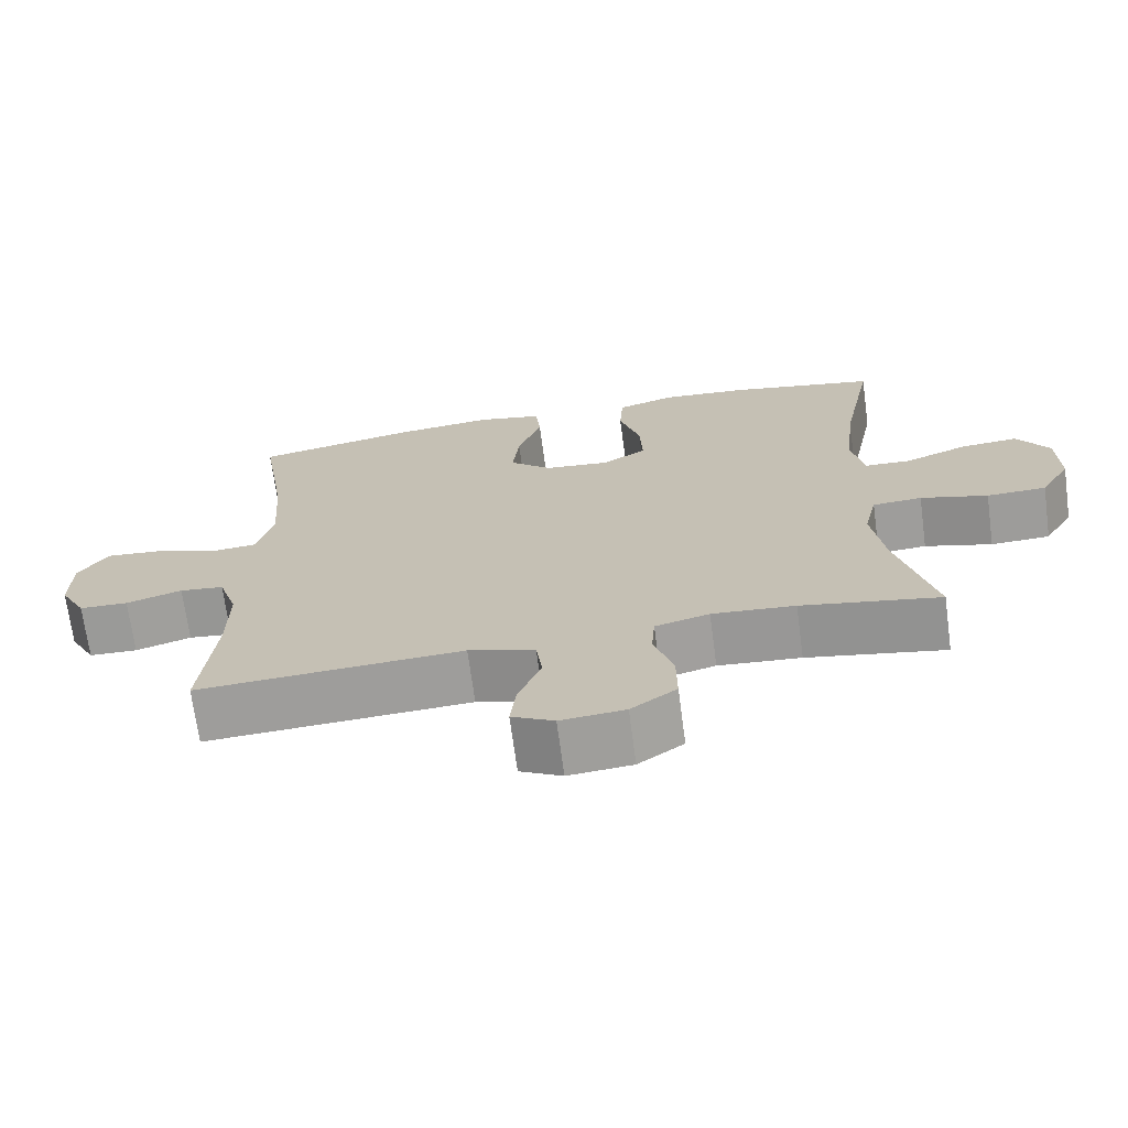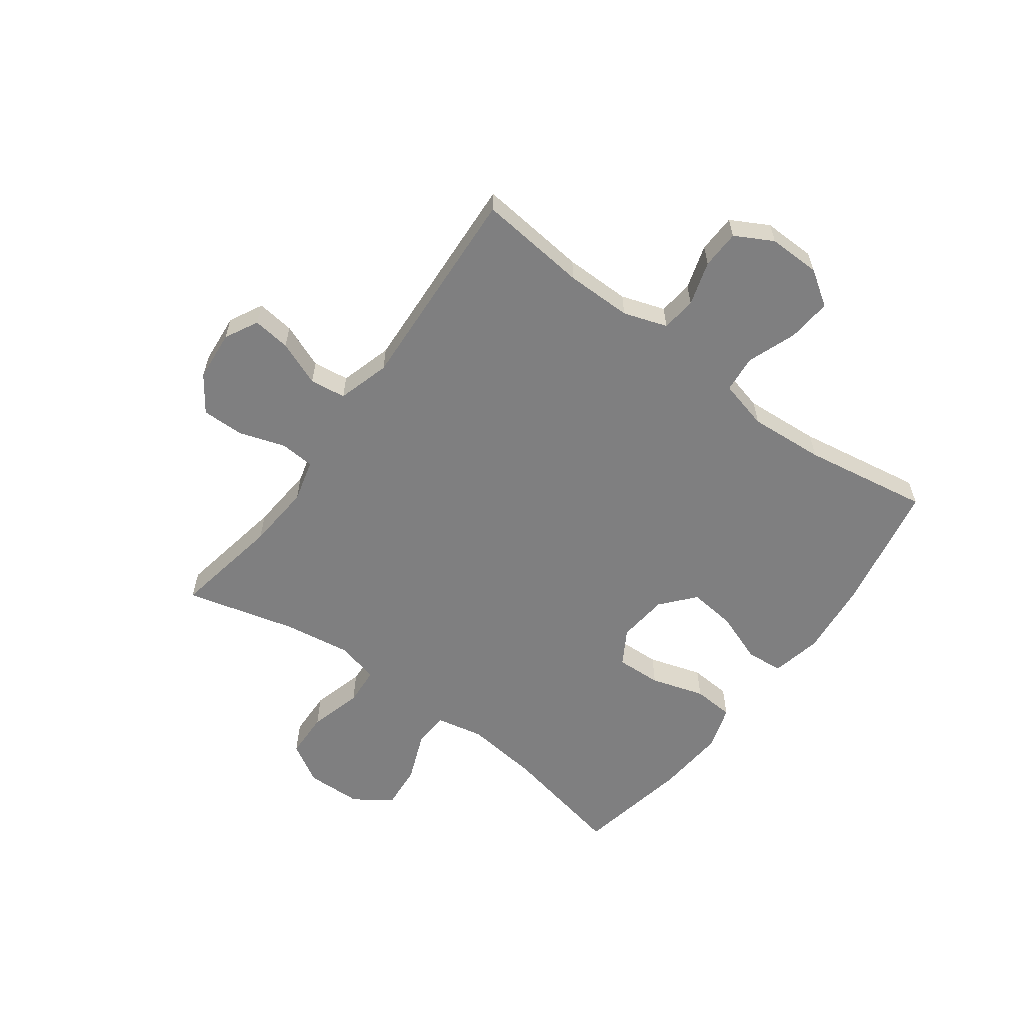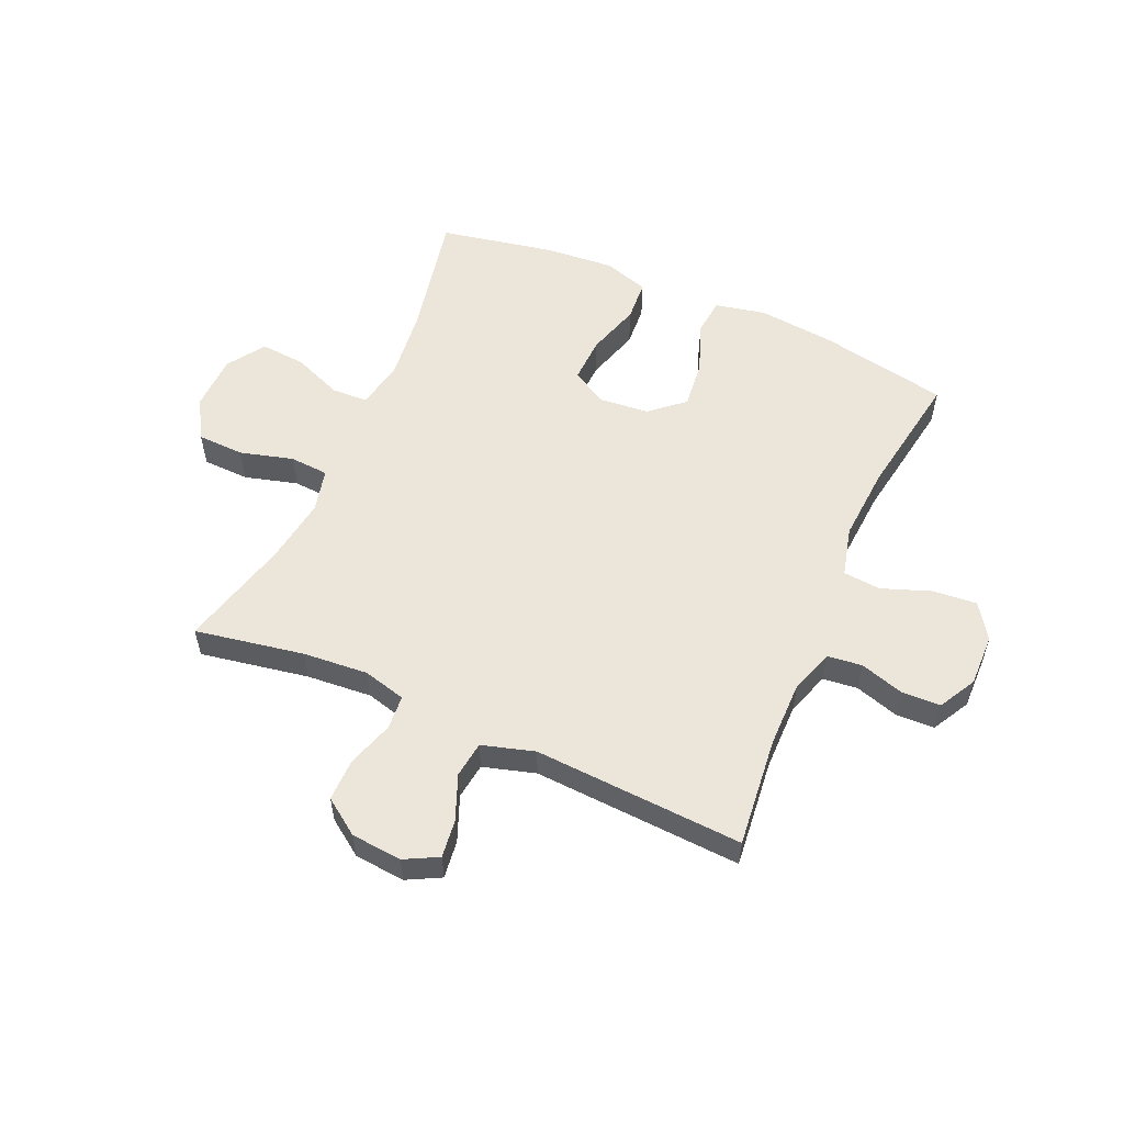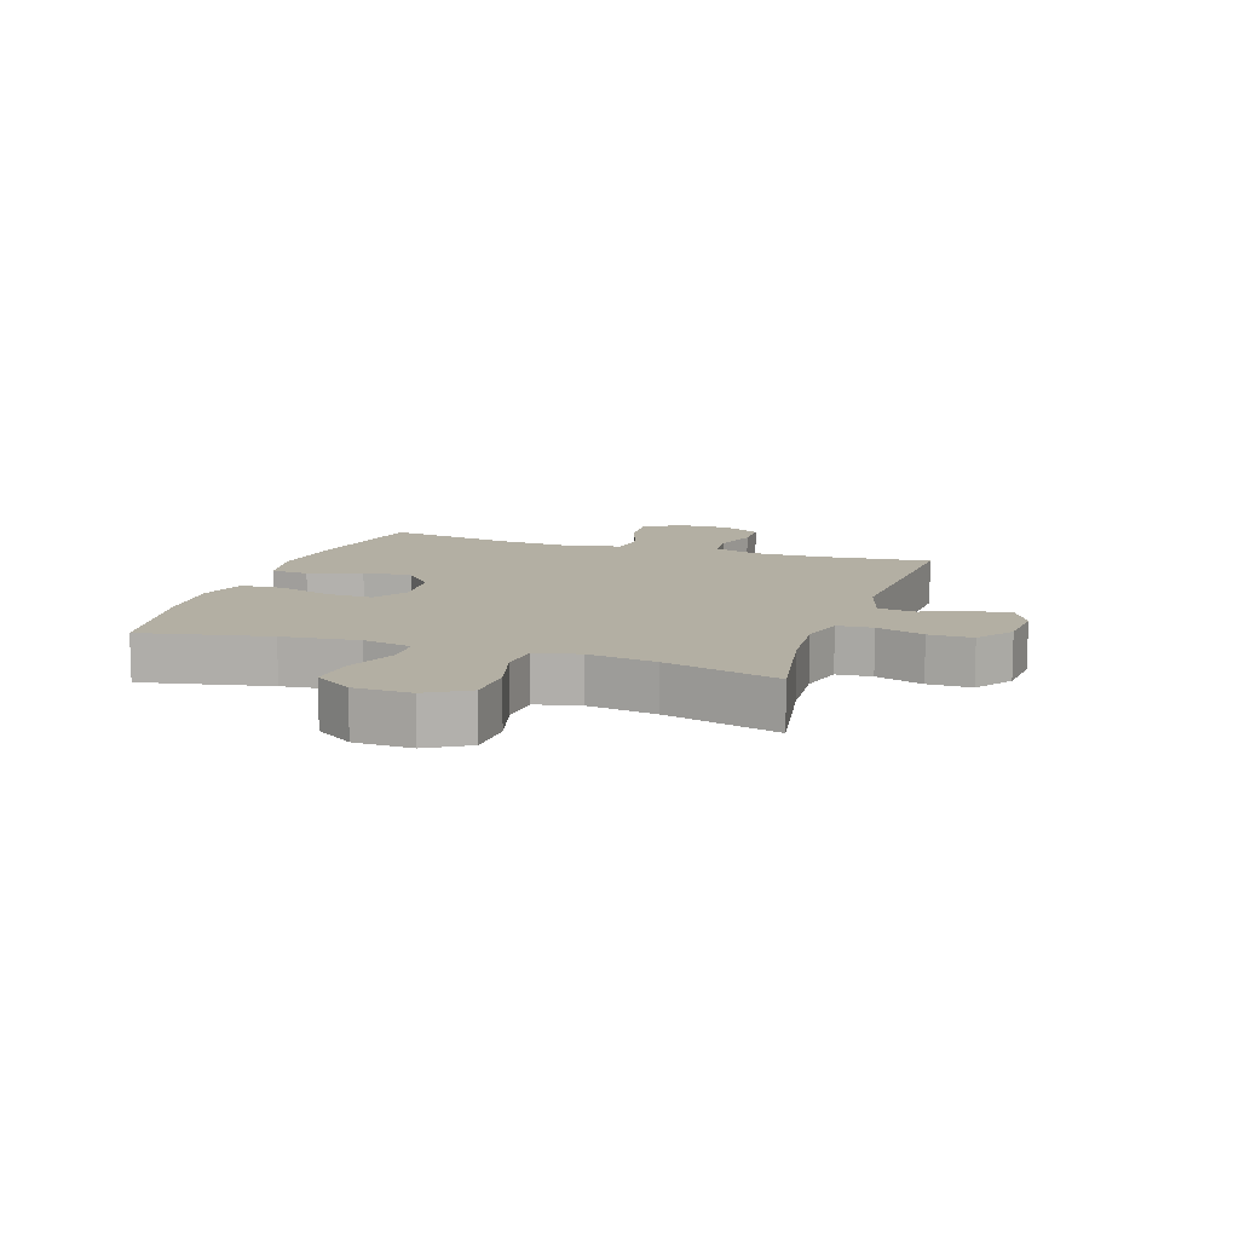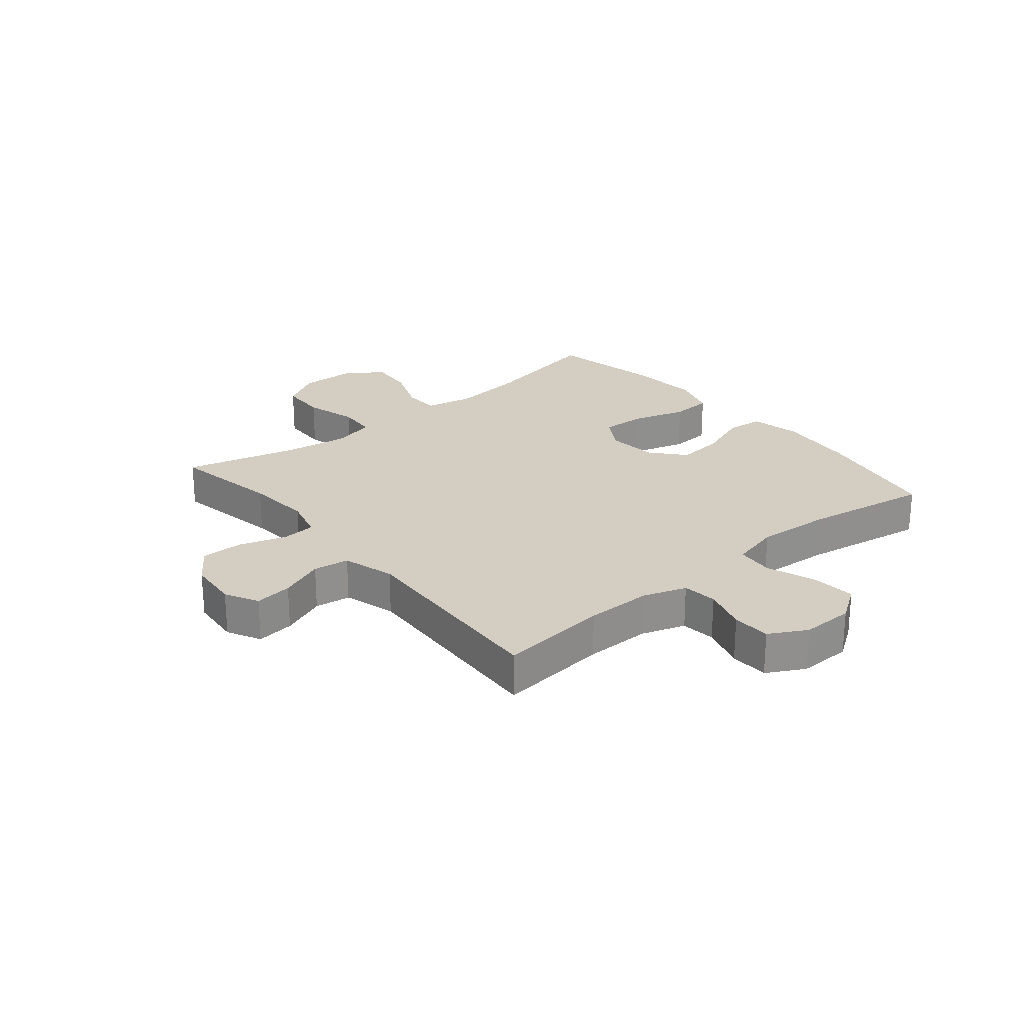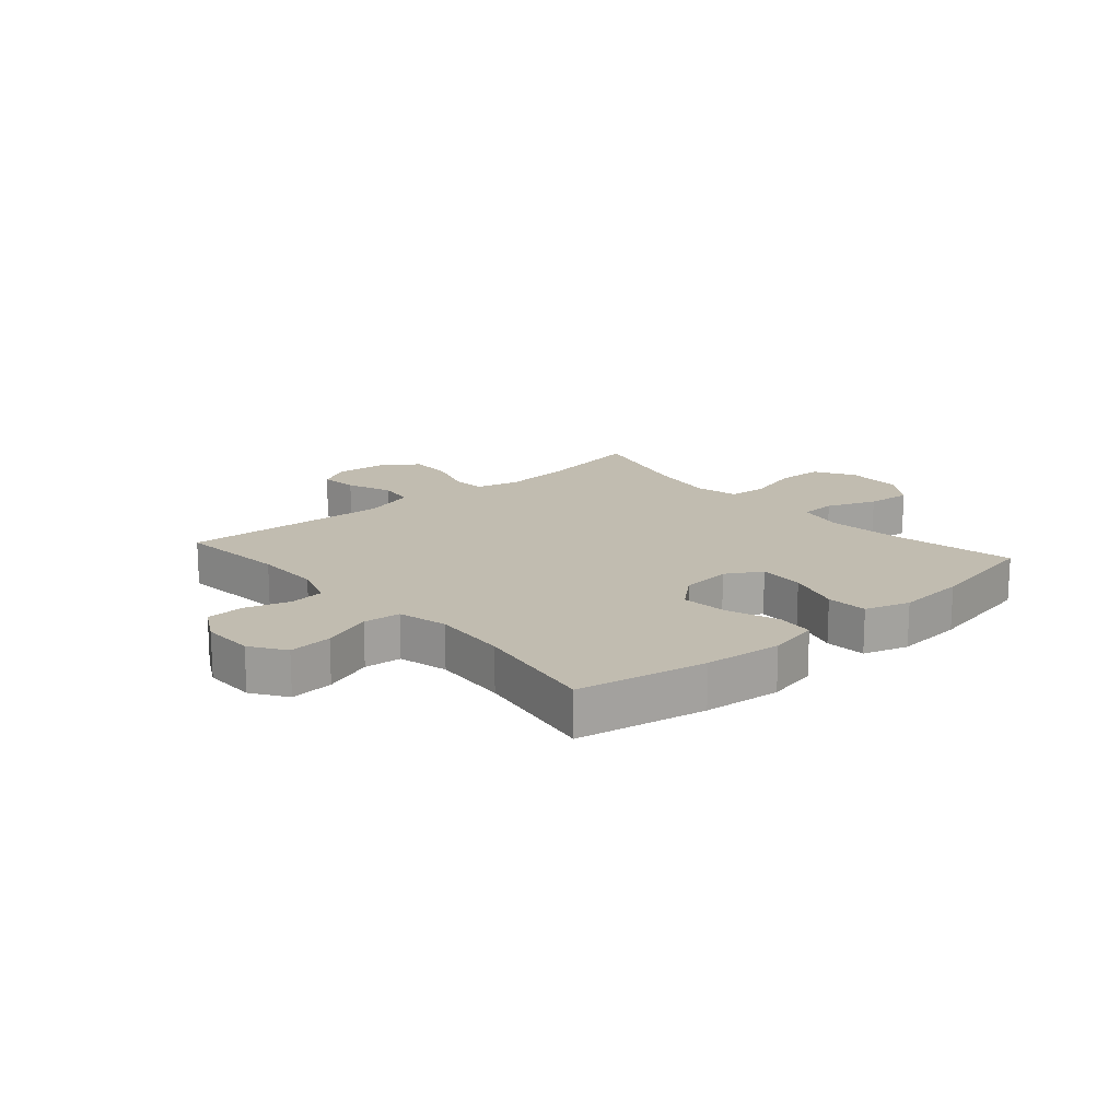
<metadata>
{"format":"obj","ext":"obj","renderer":"f3d","projection":"perspective","resolution":1024,"background":"white","views":[{"elev":-69.7,"azim":7.6,"up":"+Z"},{"elev":-59.8,"azim":-126.4,"up":"+Y"},{"elev":55.9,"azim":-156.3,"up":"+Y"},{"elev":11.1,"azim":108.4,"up":"+Y"},{"elev":24.9,"azim":-129.7,"up":"+Y"},{"elev":16.6,"azim":-41.1,"up":"+Y"}]}
</metadata>
<code>
o path7244
v -0.1259 0.0375 -0.4584
v -0.03354 0.0375 -0.4854
v -0.02499 0.0375 -0.549
v -0.05673 0.0375 -0.6283
v -0.06497 0.0375 -0.695
v -0.006012 0.0375 -0.7257
v 0.08345 0.0375 -0.7176
v 0.1467 0.0375 -0.6729
v 0.1458 0.0375 -0.5978
v 0.119 0.0375 -0.5161
v 0.1235 0.0375 -0.4554
v 0.1987 0.0375 -0.4355
v 0.3138 0.0375 -0.4447
v 0.506 0.0375 -0.4791
v 0.455 0.0375 -0.2836
v 0.4374 0.0375 -0.1666
v 0.4552 0.0375 -0.09013
v 0.5238 0.0375 -0.08546
v 0.6173 0.0375 -0.1114
v 0.6997 0.0375 -0.1085
v 0.7414 0.0375 -0.03752
v 0.7387 0.0375 0.0611
v 0.694 0.0375 0.1269
v 0.6148 0.0375 0.1203
v 0.5277 0.0375 0.08568
v 0.4643 0.0375 0.08809
v 0.4468 0.0375 0.1726
v 0.4615 0.0375 0.3034
v 0.506 0.0375 0.5228
v 0.3031 0.0375 0.5622
v 0.1816 0.0375 0.572
v 0.1021 0.0375 0.5473
v 0.09743 0.0375 0.4746
v 0.1266 0.0375 0.3801
v 0.1302 0.0375 0.2998
v 0.06831 0.0375 0.263
v -0.02084 0.0375 0.2721
v -0.07962 0.0375 0.3229
v -0.07063 0.0375 0.4064
v -0.0374 0.0375 0.4962
v -0.04372 0.0375 0.5614
v -0.1332 0.0375 0.5801
v -0.2691 0.0375 0.5664
v -0.4957 0.0375 0.5228
v -0.459 0.0375 0.3011
v -0.4496 0.0375 0.1681
v -0.4715 0.0375 0.08055
v -0.5375 0.0375 0.07443
v -0.6248 0.0375 0.1064
v -0.702 0.0375 0.1133
v -0.7432 0.0375 0.05206
v -0.7448 0.0375 -0.04027
v -0.7085 0.0375 -0.1066
v -0.6404 0.0375 -0.1089
v -0.5626 0.0375 -0.08501
v -0.5012 0.0375 -0.09193
v -0.4753 0.0375 -0.169
v -0.4757 0.0375 -0.2854
v -0.4957 0.0375 -0.4791
v -0.1259 -0.0375 -0.4584
v -0.03354 -0.0375 -0.4854
v -0.02499 -0.0375 -0.549
v -0.05673 -0.0375 -0.6283
v -0.06497 -0.0375 -0.695
v -0.006012 -0.0375 -0.7257
v 0.08345 -0.0375 -0.7176
v 0.1467 -0.0375 -0.6729
v 0.1458 -0.0375 -0.5978
v 0.119 -0.0375 -0.5161
v 0.1235 -0.0375 -0.4554
v 0.1987 -0.0375 -0.4355
v 0.3138 -0.0375 -0.4447
v 0.506 -0.0375 -0.4791
v 0.455 -0.0375 -0.2836
v 0.4374 -0.0375 -0.1666
v 0.4552 -0.0375 -0.09013
v 0.5238 -0.0375 -0.08546
v 0.6173 -0.0375 -0.1114
v 0.6997 -0.0375 -0.1085
v 0.7414 -0.0375 -0.03752
v 0.7387 -0.0375 0.0611
v 0.694 -0.0375 0.1269
v 0.6148 -0.0375 0.1203
v 0.5277 -0.0375 0.08568
v 0.4643 -0.0375 0.08809
v 0.4468 -0.0375 0.1726
v 0.4615 -0.0375 0.3034
v 0.506 -0.0375 0.5228
v 0.3031 -0.0375 0.5622
v 0.1816 -0.0375 0.572
v 0.1021 -0.0375 0.5473
v 0.09743 -0.0375 0.4746
v 0.1266 -0.0375 0.3801
v 0.1302 -0.0375 0.2998
v 0.06831 -0.0375 0.263
v -0.02084 -0.0375 0.2721
v -0.07962 -0.0375 0.3229
v -0.07063 -0.0375 0.4064
v -0.0374 -0.0375 0.4962
v -0.04372 -0.0375 0.5614
v -0.1332 -0.0375 0.5801
v -0.2691 -0.0375 0.5664
v -0.4957 -0.0375 0.5228
v -0.459 -0.0375 0.3011
v -0.4496 -0.0375 0.1681
v -0.4715 -0.0375 0.08055
v -0.5375 -0.0375 0.07443
v -0.6248 -0.0375 0.1064
v -0.702 -0.0375 0.1133
v -0.7432 -0.0375 0.05206
v -0.7448 -0.0375 -0.04027
v -0.7085 -0.0375 -0.1066
v -0.6404 -0.0375 -0.1089
v -0.5626 -0.0375 -0.08501
v -0.5012 -0.0375 -0.09193
v -0.4753 -0.0375 -0.169
v -0.4757 -0.0375 -0.2854
v -0.4957 -0.0375 -0.4791
v 0.6997 0.0375 -0.1085
v 0.7414 0.0375 -0.03752
v 0.7387 0.0375 0.0611
v 0.694 0.0375 0.1269
v 0.694 0.0375 0.1269
v 0.6173 0.0375 -0.1114
v 0.6148 0.0375 0.1203
v 0.5238 0.0375 -0.08546
v 0.5277 0.0375 0.08568
v 0.4643 0.0375 0.08809
v 0.4643 0.0375 0.08809
v 0.4552 0.0375 -0.09013
v 0.4552 0.0375 -0.09013
v 0.4615 0.0375 0.3034
v 0.506 0.0375 0.5228
v 0.506 0.0375 0.5228
v 0.506 0.0375 -0.4791
v 0.506 0.0375 -0.4791
v 0.455 0.0375 -0.2836
v 0.4468 0.0375 0.1726
v 0.4374 0.0375 -0.1666
v 0.3138 0.0375 -0.4447
v 0.3031 0.0375 0.5622
v 0.1987 0.0375 -0.4355
v 0.1816 0.0375 0.572
v 0.1235 0.0375 -0.4554
v 0.1235 0.0375 -0.4554
v 0.1266 0.0375 0.3801
v 0.1302 0.0375 0.2998
v 0.1302 0.0375 0.2998
v 0.1021 0.0375 0.5473
v 0.1021 0.0375 0.5473
v 0.08345 0.0375 -0.7176
v 0.1467 0.0375 -0.6729
v 0.1458 0.0375 -0.5978
v 0.119 0.0375 -0.5161
v 0.06831 0.0375 0.263
v 0.09743 0.0375 0.4746
v -0.006012 0.0375 -0.7257
v -0.02084 0.0375 0.2721
v -0.06497 0.0375 -0.695
v -0.06497 0.0375 -0.695
v -0.07962 0.0375 0.3229
v -0.05673 0.0375 -0.6283
v -0.02499 0.0375 -0.549
v -0.03354 0.0375 -0.4854
v -0.03354 0.0375 -0.4854
v -0.1259 0.0375 -0.4584
v -0.07063 0.0375 0.4064
v -0.0374 0.0375 0.4962
v -0.04372 0.0375 0.5614
v -0.04372 0.0375 0.5614
v -0.1332 0.0375 0.5801
v -0.2691 0.0375 0.5664
v -0.4496 0.0375 0.1681
v -0.4715 0.0375 0.08055
v -0.4715 0.0375 0.08055
v -0.459 0.0375 0.3011
v -0.4957 0.0375 -0.4791
v -0.4957 0.0375 -0.4791
v -0.4957 0.0375 0.5228
v -0.4957 0.0375 0.5228
v -0.4753 0.0375 -0.169
v -0.4757 0.0375 -0.2854
v -0.5375 0.0375 0.07443
v -0.5012 0.0375 -0.09193
v -0.5012 0.0375 -0.09193
v -0.5626 0.0375 -0.08501
v -0.6248 0.0375 0.1064
v -0.6404 0.0375 -0.1089
v -0.702 0.0375 0.1133
v -0.702 0.0375 0.1133
v -0.7085 0.0375 -0.1066
v -0.7432 0.0375 0.05206
v -0.7448 0.0375 -0.04027
v 0.6997 -0.0375 -0.1085
v 0.7414 -0.0375 -0.03752
v 0.7387 -0.0375 0.0611
v 0.694 -0.0375 0.1269
v 0.694 -0.0375 0.1269
v 0.6173 -0.0375 -0.1114
v 0.6148 -0.0375 0.1203
v 0.5238 -0.0375 -0.08546
v 0.5277 -0.0375 0.08568
v 0.4643 -0.0375 0.08809
v 0.4643 -0.0375 0.08809
v 0.4552 -0.0375 -0.09013
v 0.4552 -0.0375 -0.09013
v 0.4615 -0.0375 0.3034
v 0.506 -0.0375 0.5228
v 0.506 -0.0375 0.5228
v 0.506 -0.0375 -0.4791
v 0.506 -0.0375 -0.4791
v 0.455 -0.0375 -0.2836
v 0.4468 -0.0375 0.1726
v 0.4374 -0.0375 -0.1666
v 0.3138 -0.0375 -0.4447
v 0.3031 -0.0375 0.5622
v 0.1987 -0.0375 -0.4355
v 0.1816 -0.0375 0.572
v 0.1235 -0.0375 -0.4554
v 0.1235 -0.0375 -0.4554
v 0.1266 -0.0375 0.3801
v 0.1302 -0.0375 0.2998
v 0.1302 -0.0375 0.2998
v 0.1021 -0.0375 0.5473
v 0.1021 -0.0375 0.5473
v 0.08345 -0.0375 -0.7176
v 0.1467 -0.0375 -0.6729
v 0.1458 -0.0375 -0.5978
v 0.119 -0.0375 -0.5161
v 0.06831 -0.0375 0.263
v 0.09743 -0.0375 0.4746
v -0.006012 -0.0375 -0.7257
v -0.02084 -0.0375 0.2721
v -0.06497 -0.0375 -0.695
v -0.06497 -0.0375 -0.695
v -0.07962 -0.0375 0.3229
v -0.05673 -0.0375 -0.6283
v -0.02499 -0.0375 -0.549
v -0.03354 -0.0375 -0.4854
v -0.03354 -0.0375 -0.4854
v -0.1259 -0.0375 -0.4584
v -0.07063 -0.0375 0.4064
v -0.0374 -0.0375 0.4962
v -0.04372 -0.0375 0.5614
v -0.04372 -0.0375 0.5614
v -0.1332 -0.0375 0.5801
v -0.2691 -0.0375 0.5664
v -0.4496 -0.0375 0.1681
v -0.4715 -0.0375 0.08055
v -0.4715 -0.0375 0.08055
v -0.459 -0.0375 0.3011
v -0.4957 -0.0375 -0.4791
v -0.4957 -0.0375 -0.4791
v -0.4957 -0.0375 0.5228
v -0.4957 -0.0375 0.5228
v -0.4753 -0.0375 -0.169
v -0.4757 -0.0375 -0.2854
v -0.5375 -0.0375 0.07443
v -0.5012 -0.0375 -0.09193
v -0.5012 -0.0375 -0.09193
v -0.5626 -0.0375 -0.08501
v -0.6248 -0.0375 0.1064
v -0.6404 -0.0375 -0.1089
v -0.702 -0.0375 0.1133
v -0.702 -0.0375 0.1133
v -0.7085 -0.0375 -0.1066
v -0.7432 -0.0375 0.05206
v -0.7448 -0.0375 -0.04027
f 214 217 212
f 230 219 217
f 243 246 242
f 246 247 242
f 229 238 228
f 244 246 243
f 216 207 208
f 199 195 200
f 242 247 236
f 228 238 226
f 248 249 233
f 229 239 238
f 226 237 232
f 222 207 221
f 241 257 252
f 263 268 266
f 200 195 196
f 264 267 262
f 207 222 213
f 203 201 202
f 228 226 227
f 195 199 194
f 268 262 267
f 256 249 259
f 201 199 202
f 248 236 251
f 221 218 231
f 218 221 216
f 231 218 224
f 241 256 257
f 268 263 262
f 233 241 230
f 259 258 261
f 200 196 197
f 258 259 249
f 219 239 229
f 232 237 234
f 202 199 200
f 241 239 219
f 262 261 258
f 261 262 263
f 216 221 207
f 212 217 215
f 238 237 226
f 254 251 247
f 213 222 203
f 212 215 210
f 230 205 203
f 230 203 222
f 233 249 256
f 251 236 247
f 230 241 219
f 233 256 241
f 203 205 201
f 230 214 205
f 230 217 214
f 236 248 233
f 20 21 80 79
f 21 22 81 80
f 22 123 198 81
f 19 20 79 78
f 23 24 83 82
f 18 19 78 77
f 24 25 84 83
f 25 129 204 84
f 131 18 77 206
f 28 134 209 87
f 136 15 74 211
f 26 27 86 85
f 27 28 87 86
f 16 17 76 75
f 15 16 75 74
f 13 14 73 72
f 29 30 89 88
f 12 13 72 71
f 30 31 90 89
f 145 12 71 220
f 34 148 223 93
f 31 150 225 90
f 7 8 67 66
f 8 9 68 67
f 9 10 69 68
f 35 36 95 94
f 33 34 93 92
f 32 33 92 91
f 10 11 70 69
f 6 7 66 65
f 36 37 96 95
f 160 6 65 235
f 37 38 97 96
f 4 5 64 63
f 3 4 63 62
f 165 3 62 240
f 1 2 61 60
f 39 40 99 98
f 40 170 245 99
f 41 42 101 100
f 38 39 98 97
f 42 43 102 101
f 46 175 250 105
f 45 46 105 104
f 178 1 60 253
f 180 45 104 255
f 43 44 103 102
f 57 58 117 116
f 47 48 107 106
f 185 57 116 260
f 58 59 118 117
f 55 56 115 114
f 48 49 108 107
f 54 55 114 113
f 49 190 265 108
f 53 54 113 112
f 50 51 110 109
f 52 53 112 111
f 51 52 111 110
f 139 137 142
f 155 142 144
f 168 167 171
f 171 167 172
f 154 153 163
f 169 168 171
f 141 133 132
f 124 125 120
f 167 161 172
f 153 151 163
f 173 158 174
f 154 163 164
f 151 157 162
f 147 146 132
f 166 177 182
f 188 191 193
f 125 121 120
f 189 187 192
f 132 138 147
f 128 127 126
f 153 152 151
f 120 119 124
f 193 192 187
f 181 184 174
f 126 127 124
f 173 176 161
f 146 156 143
f 143 141 146
f 156 149 143
f 166 182 181
f 193 187 188
f 158 155 166
f 184 186 183
f 125 122 121
f 183 174 184
f 144 154 164
f 157 159 162
f 127 125 124
f 166 144 164
f 187 183 186
f 186 188 187
f 141 132 146
f 137 140 142
f 163 151 162
f 179 172 176
f 138 128 147
f 137 135 140
f 155 128 130
f 155 147 128
f 158 181 174
f 176 172 161
f 155 144 166
f 158 166 181
f 128 126 130
f 155 130 139
f 155 139 142
f 161 158 173

</code>
